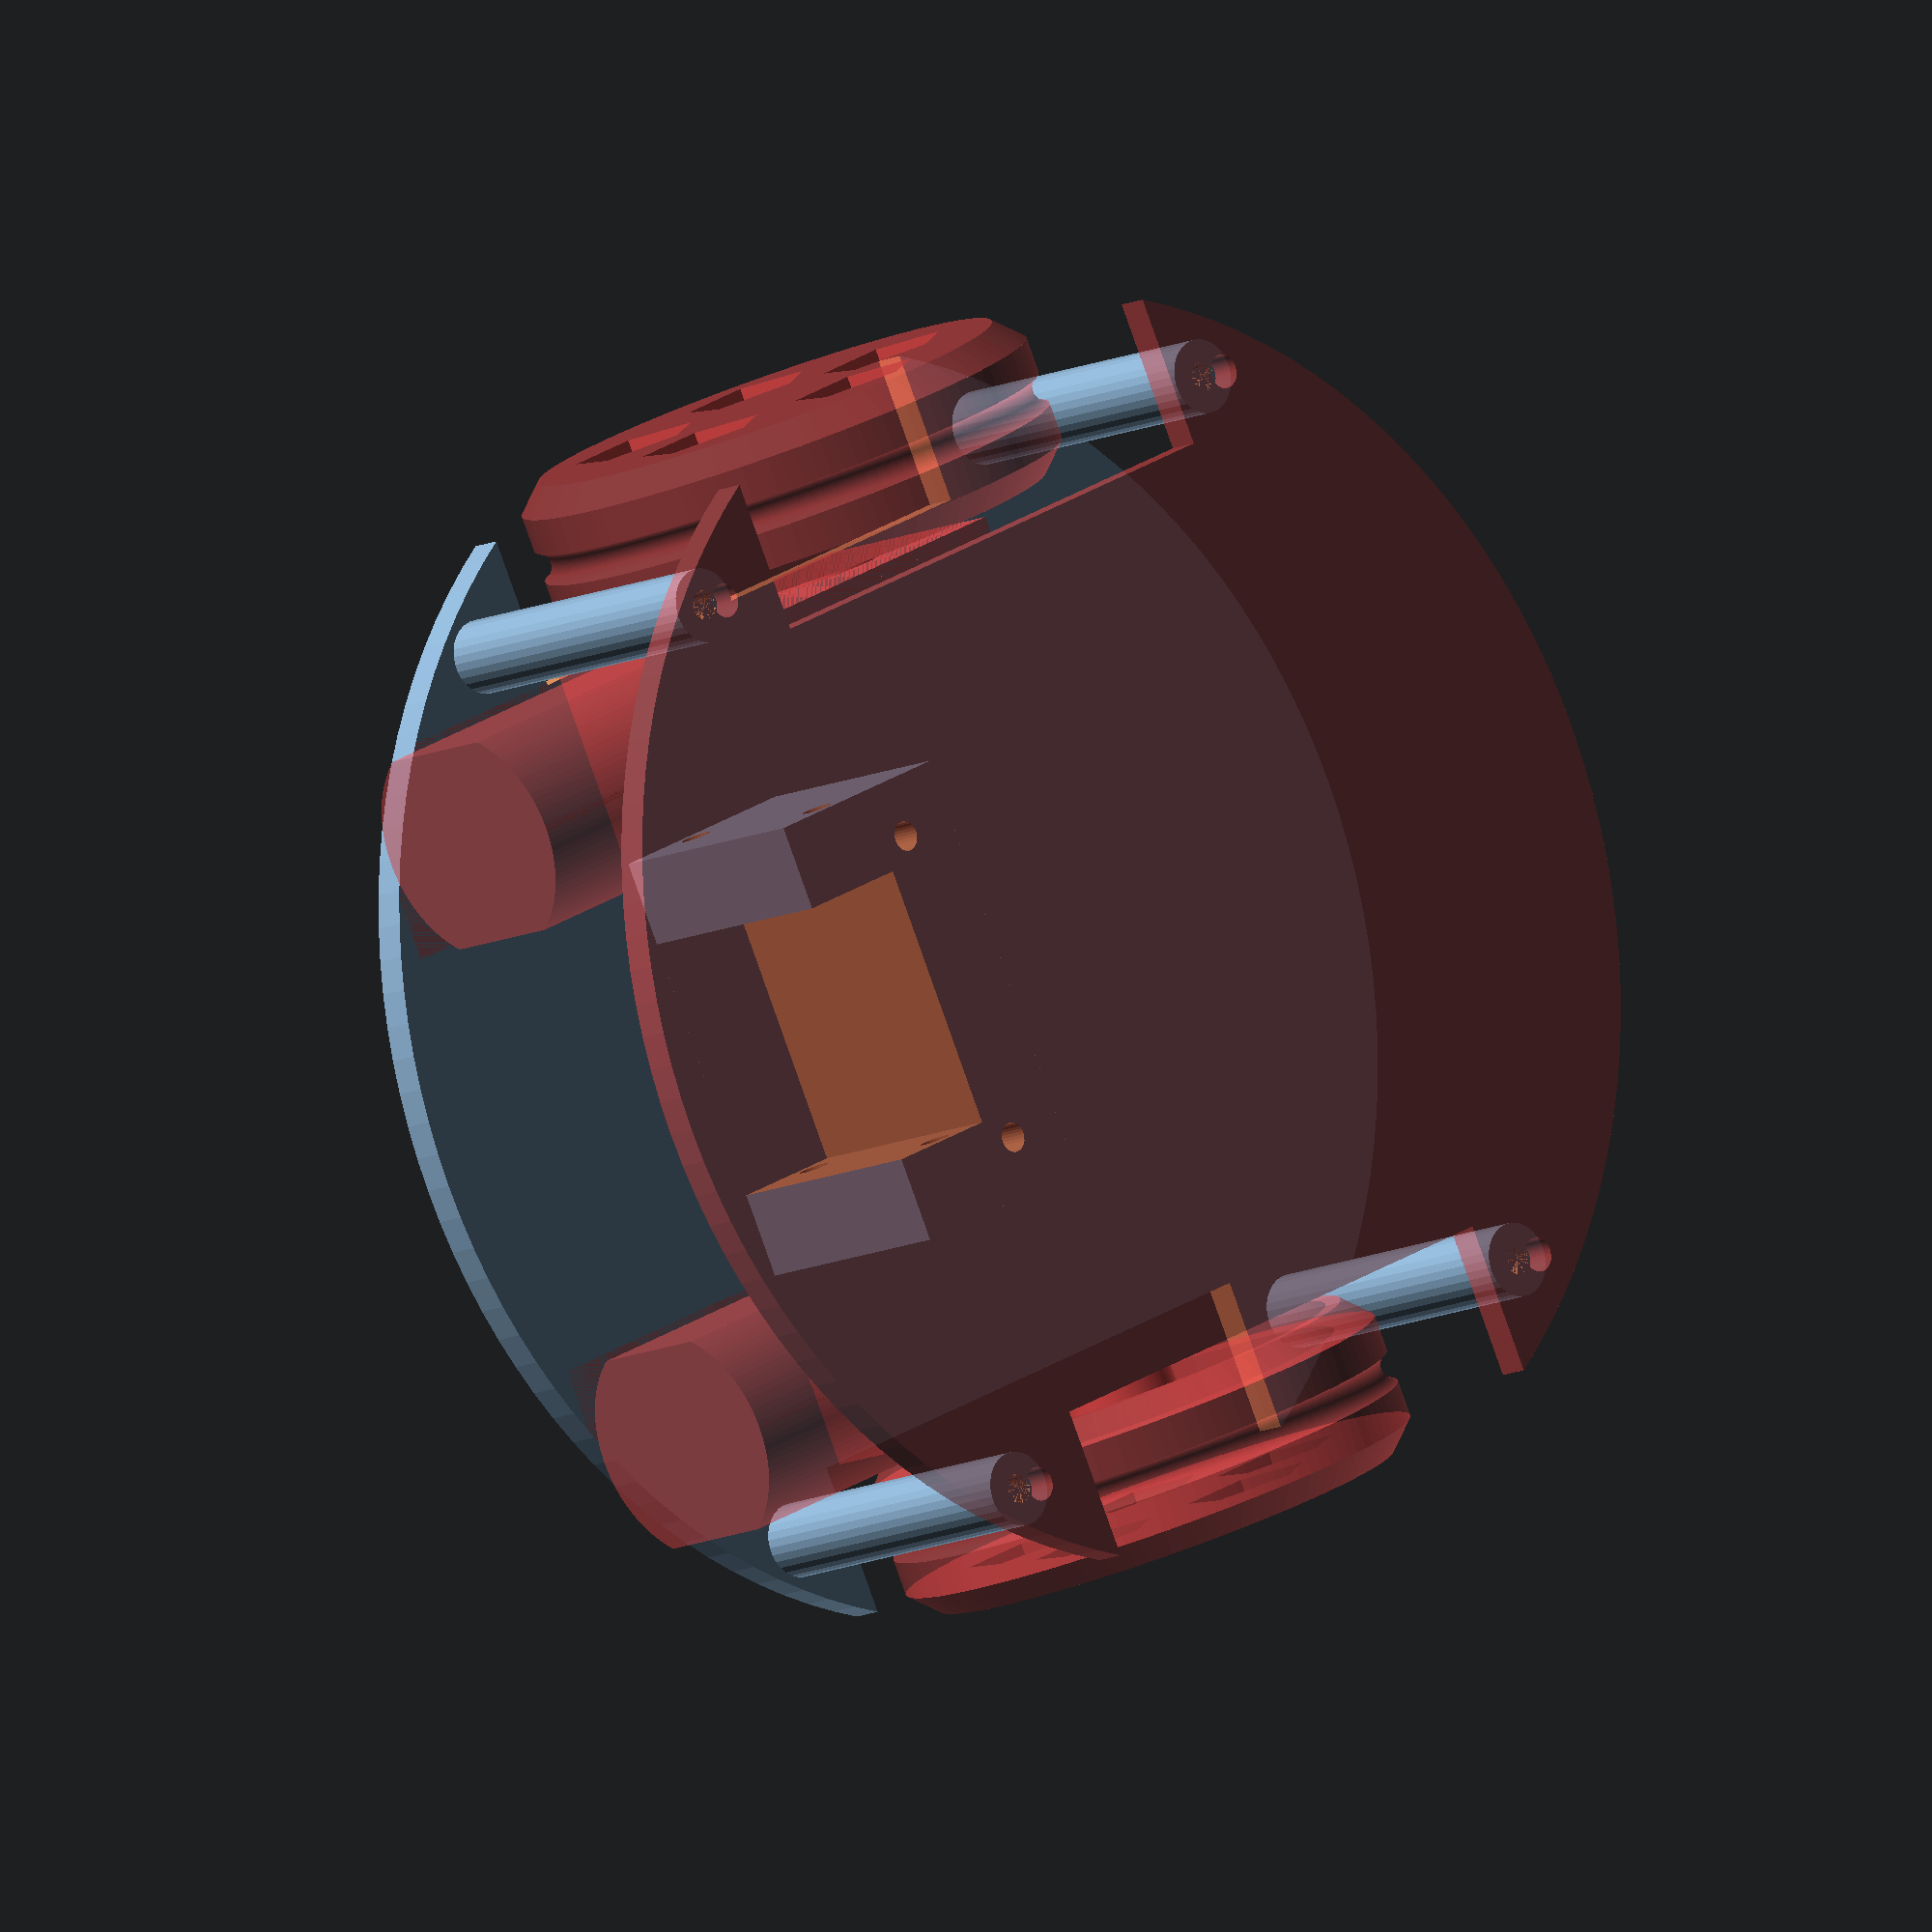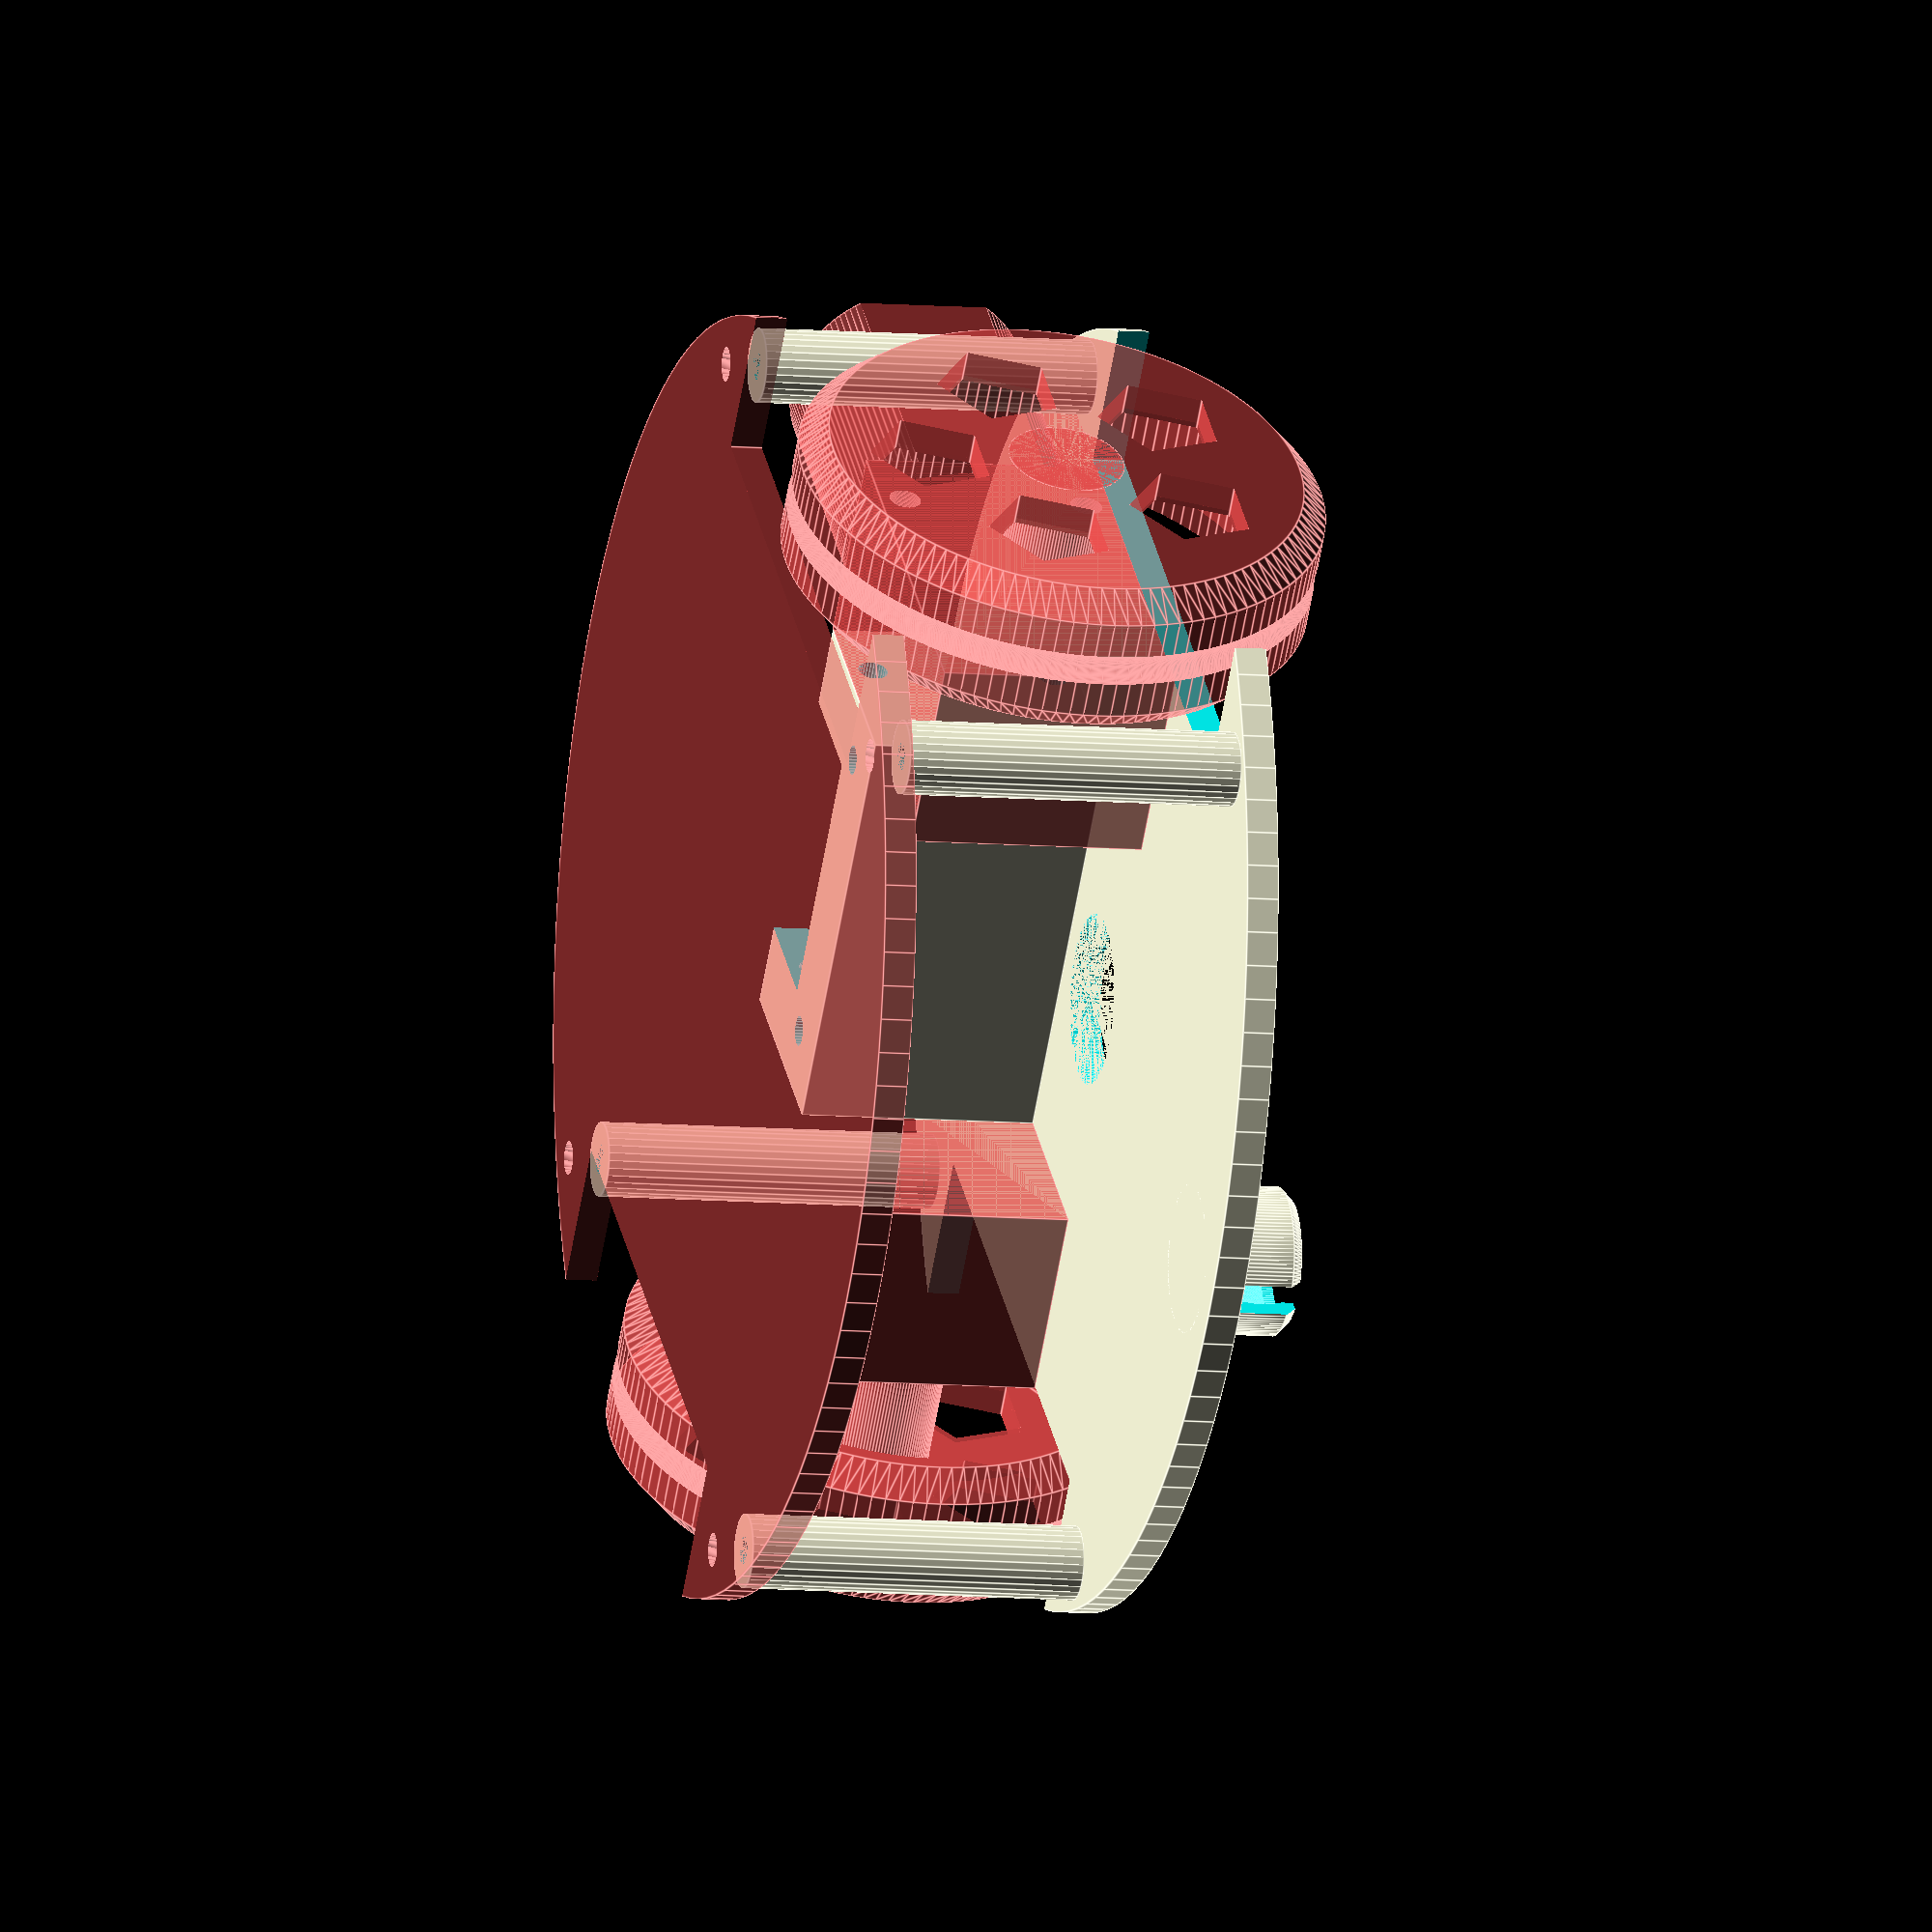
<openscad>
$fn=120;

translate([0,0,3])scale([1,1,-1])lower_plate();
#translate([0,0,35])upper_plate();
translate([0,-0.5,3])motor_support();
#translate([20.5,-11.2,3])motorandwheel();
#scale([-1,1,1])translate([20.5,-11.2,3])motorandwheel();
   
translate([44,34,3])pillar();    
translate([-44,34,3])pillar();    
translate([44,-34,3])pillar();    
translate([-44,-34,3])pillar();  

module lower_plate(){
$fn=120;
translate([0,-50,0])ballcaster();
 
difference(){
cylinder(d=120,h=3);
translate([39,-27.5,-1])cube(55);
scale([-1,1,1])translate([39,-27.5,-1])cube(55);
translate([44,34,-1])cylinder(d=3.2,h=5);    
translate([-44,34,-1])cylinder(d=3.2,h=5);    
translate([44,-34,-1])cylinder(d=3.2,h=5);    
translate([-44,-34,-1])cylinder(d=3.2,h=5); 
translate([0,-5,0])cylinder(d=16,h=5);
translate([0,-50,0])cylinder(d=14,h=8.5);
translate([15,11.5,0])cylinder(d=3.2,h=30);    
translate([-15,11.5,0])cylinder(d=3.2,h=30);      
}

module ballcaster(){
difference(){
union(){
cylinder(d=14,h=8.5);
translate([0,0,8.5])cylinder(r1=7, r2=6, h=1);
}
translate([0,0,5.5])cylinder(d=10,h=25);
translate([0,0,6.4])sphere(d=10.8);
translate([0,0,11])cube(size=[3,15,16],center=true);
}
}
}

module upper_plate(){
difference(){
cylinder(d=120,h=3);
translate([39,-27.5,-1])cube(55);
scale([-1,1,1])translate([39,-27.5,-1])cube(55);
translate([44,34,-1])cylinder(d=3.2,h=5);    
translate([-44,34,-1])cylinder(d=3.2,h=5);    
translate([44,-34,-1])cylinder(d=3.2,h=5);    
translate([-44,-34,-1])cylinder(d=3.2,h=5);    
}
}

module motor_support(){
$fn=30;

difference(){
translate([-20.5,6,0])cube([41,20,22.35]);
translate([-12.5,15,-10])cube([25,12,50]);
translate([0,19.1,2.465])rotate([0,90,0])
cylinder(d=2.8,h=50,center=true,$fn=30);
translate([0,19.1,19.885])rotate([0,90,0])
cylinder(d=2.8,h=50,center=true,$fn=30);
translate([15,12,0])cylinder(d=2.8,h=30);    
translate([-15,12,0])cylinder(d=2.8,h=30);    
}
}

module motorandwheel(){
    difference(){
        union(){
        cube([18.7,37,22.3]);
        intersection(){
        translate([9.35,37,11.15])
        rotate([-90,0,0])cylinder(d=22.3,h=27.5);
        cube([18.7,65,22.3]);
        }
    }    
        translate([0,30.3,2.4])rotate([0,90,0])
        cylinder(d=3,h=20);
        translate([0,30.3,19.9])rotate([0,90,0])
        cylinder(d=3,h=20);
    }
    translate([35.7,11.2,11.15])rotate([0,-90,0])
    wheel();
}

module wheel(){
$fn=120;
difference(){
union(){
cylinder(h=2.5,d1=45,d2=50);
translate([0,0,2.5])cylinder(d=50,h=10);
translate([0,0,12.5])cylinder(h=2.5,d2=45,d1=50);
}
translate([0,0,7.5])
rotate_extrude(angle = 360, convexity = 2) {
translate([25.5,0,0])circle(1.6);
}
translate([0,0,3])cylinder(d=42,h=15);

for (i=[0:72:350]){
rotate([0,0,i])
translate([13,0,-1])cylinder(d=12,h=15,$fn=5);
}
}
difference(){
translate([0,0,0.001])cylinder(d=11,h=17.5);
translate([0,0,9.05])
scale(1.05)    // ajustar según impresora
    intersection(){
cylinder(d=5.35,h=9);
translate([0,0,4])cube([3.7,6,9],center=true);
    }
}
}

module pillar(){
    $fn=30;
difference(){
cylinder(d=7,h=32);
cylinder(d=2.8,h=10);
translate([0,0,22])cylinder(d=2.8,h=10);
}
}

</openscad>
<views>
elev=191.4 azim=64.0 roll=220.4 proj=o view=wireframe
elev=7.9 azim=310.2 roll=75.0 proj=o view=edges
</views>
